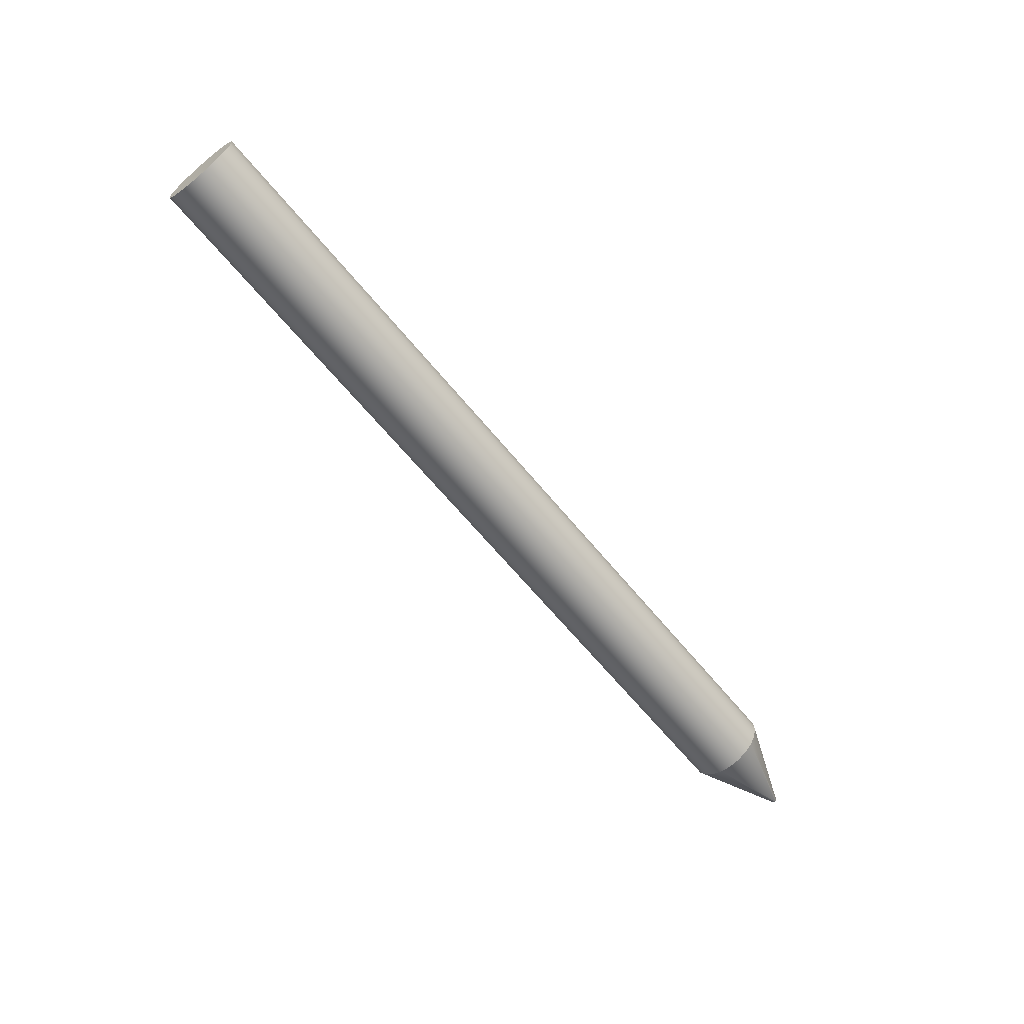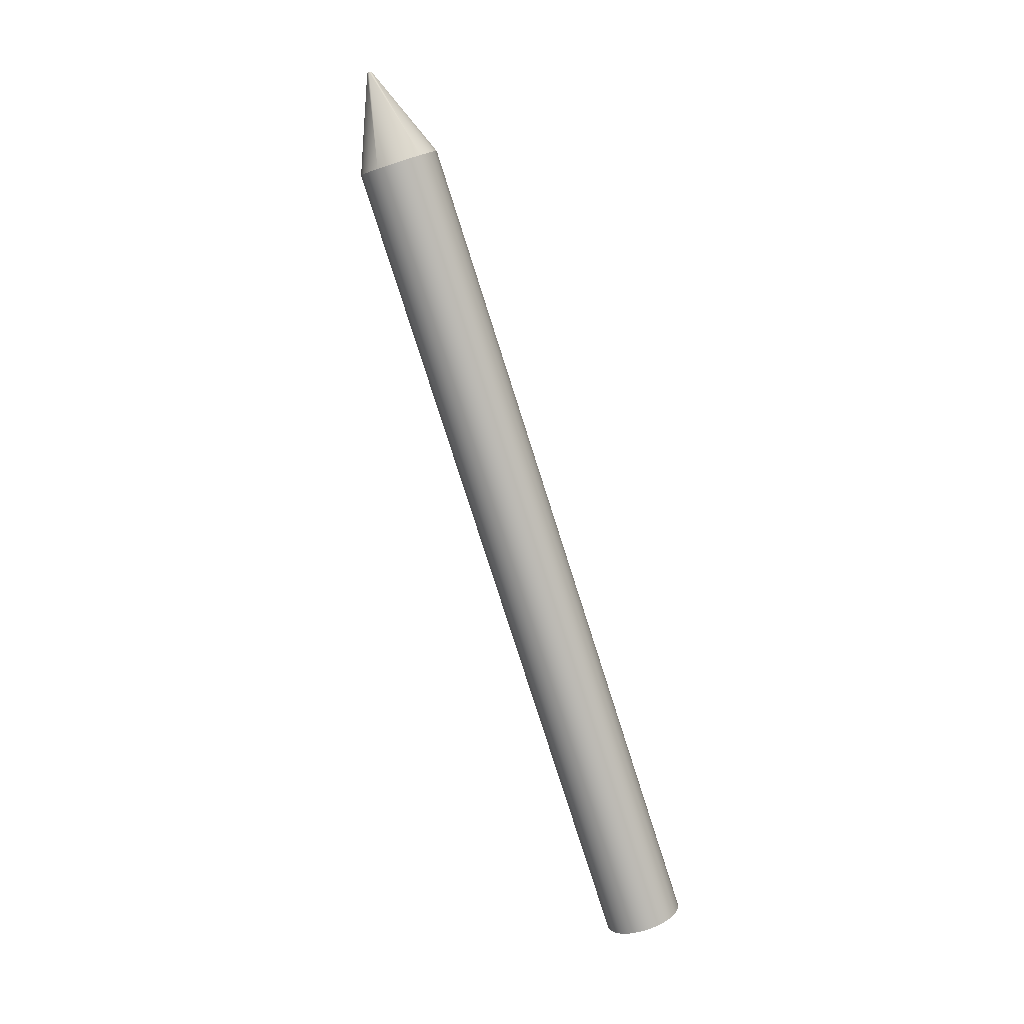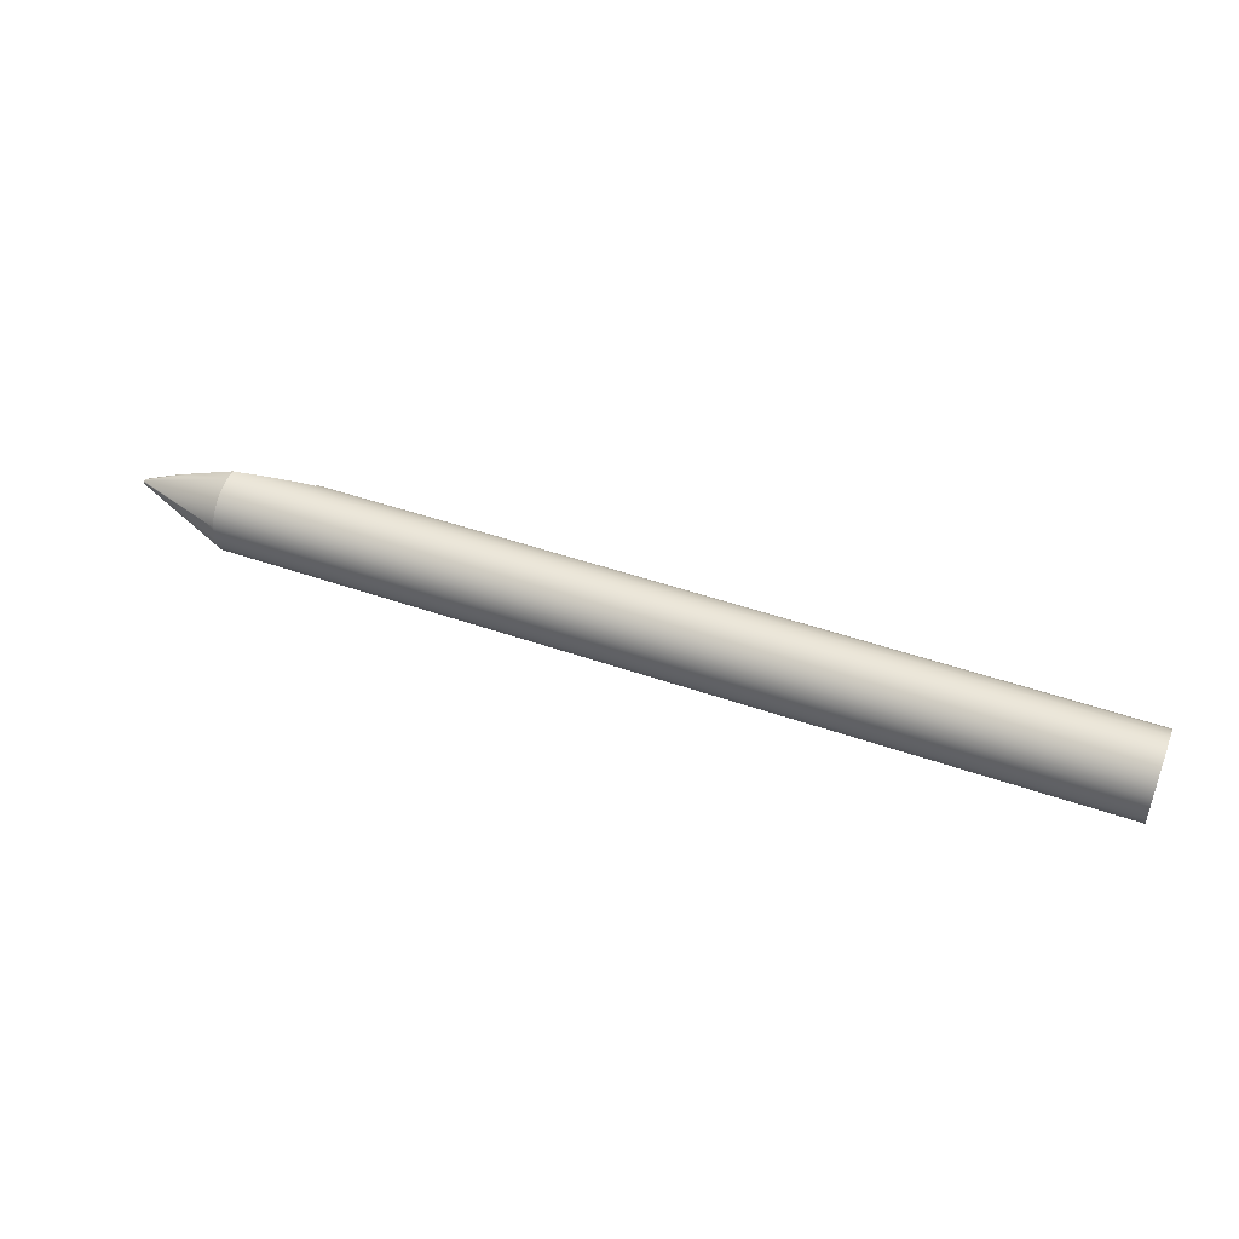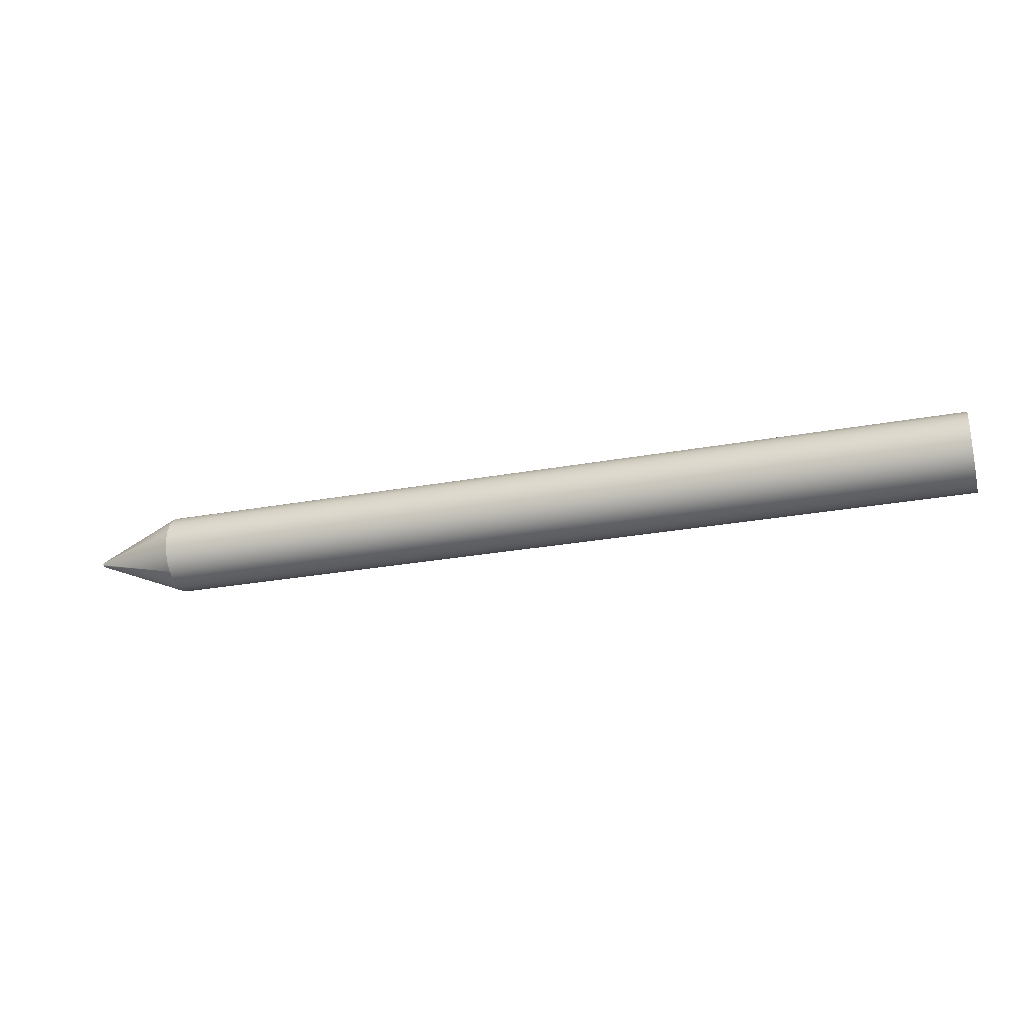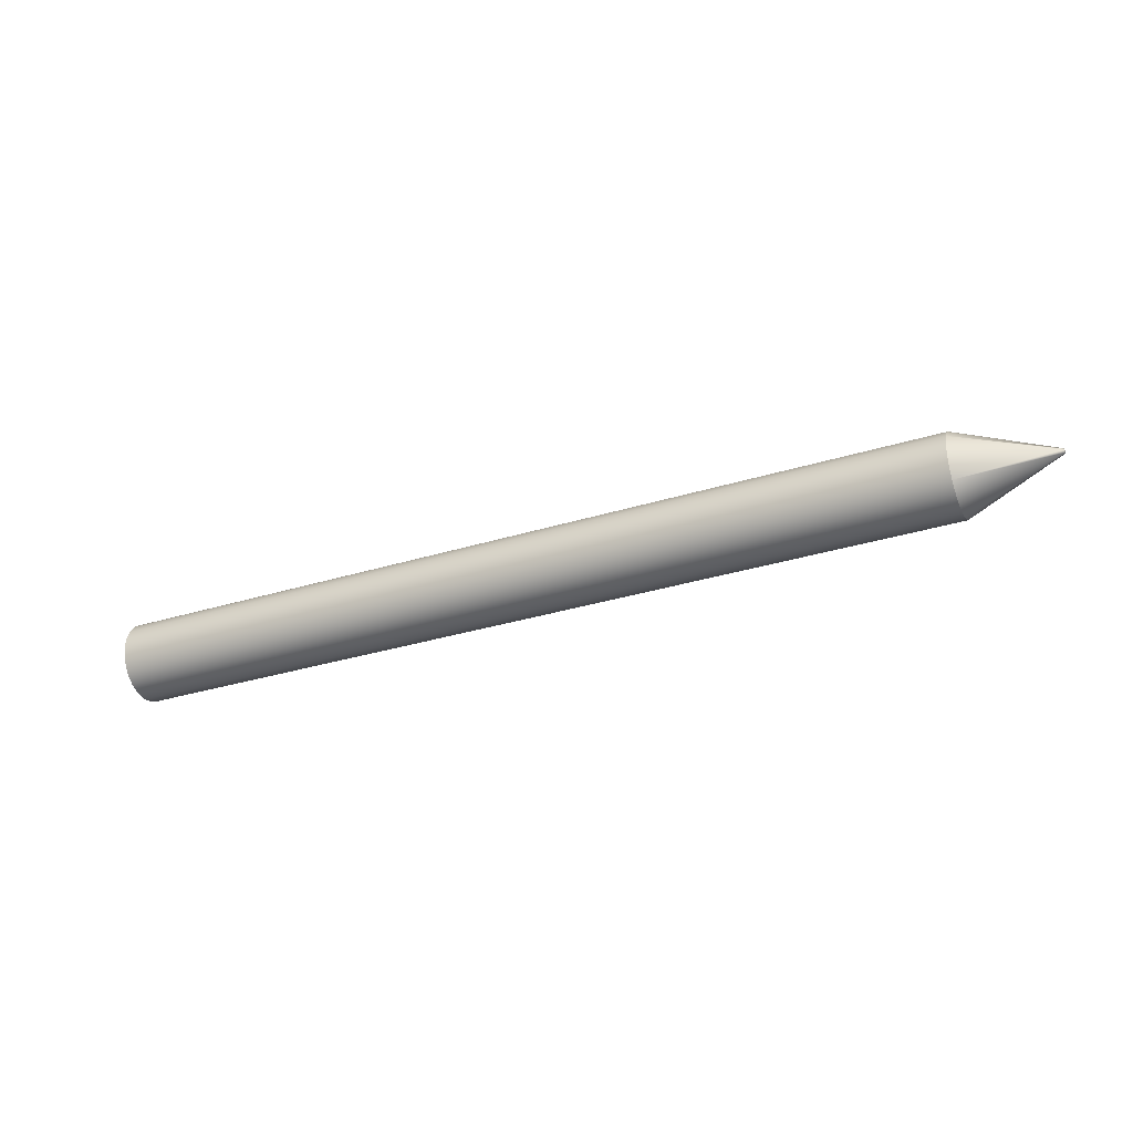
<metadata>
{"format":"obj","ext":"obj","renderer":"f3d","projection":"perspective","resolution":1024,"background":"white","views":[{"elev":-64.7,"azim":129.4,"up":"+Y"},{"elev":-79.8,"azim":-72.3,"up":"+Z"},{"elev":47.3,"azim":21.6,"up":"+Z"},{"elev":-28.0,"azim":15.5,"up":"+Z"},{"elev":-32.2,"azim":-156.5,"up":"+Y"}]}
</metadata>
<code>
v 1.098 -0.6666 4.499
v 1.081 -0.6185 4.463
v 1.092 -0.5742 4.423
v 1.131 -0.5341 4.378
v 1.198 -0.4987 4.33
v 1.383 -0.6061 4.369
v 3.969e-18 -0.9 4.592
v 0.572 -0.7784 4.558
v 0.8422 -0.721 4.531
v 1.098 -0.6666 4.499
v 1.383 -0.6061 4.369
v 0.2352 -0.85 4.125
v 0 -0.9 4.125
v 0.2352 -0.85 4.125
v 0 -0.85 4.075
v 0 -0.875 4.082
v 0 -0.8933 4.1
v 0 -0.9 4.125
v 0.2352 -0.85 4.125
v 0.2352 -0.85 4.125
v 0.2352 -0.85 4.125
v 0.1764 -0.8582 4.116
v 0.1764 -0.8624 4.123
v 0.1176 -0.8748 4.122
v 0.1176 -0.8665 4.106
v 1.198 -0.4987 4.33
v 0.9198 -0.4644 4.271
v 0.6246 -0.4371 4.208
v 0 -0.4047 4.075
v 0 -0.85 4.075
v 0.2352 -0.85 4.125
v 1.383 -0.6061 4.369
v 0 -0.4047 4.075
v 0.6246 -0.4371 4.208
v 0.9198 -0.4644 4.271
v 1.198 -0.4987 4.33
v 1.131 -0.5341 4.378
v 1.092 -0.5742 4.423
v 1.081 -0.6185 4.463
v 1.098 -0.6666 4.499
v 0.8422 -0.721 4.531
v 0.572 -0.7784 4.558
v 3.969e-18 -0.9 4.592
v 0 -1.076 4.595
v 0 -1.245 4.548
v 0 -1.394 4.453
v 0 -1.508 4.319
v 0 -1.579 4.158
v 0 -1.6 3.983
v 0 -1.569 3.81
v 0 -1.489 3.653
v 0 -1.368 3.526
v 0 -1.214 3.439
v 0 -1.042 3.401
v 0 -0.8667 3.415
v 0 -0.7027 3.479
v 0 -0.5642 3.588
v 0 -0.4633 3.732
v 0 -0.4086 3.899
v 12.6 -1 4.6
v 12.6 -0.8231 4.573
v 12.6 -0.662 4.496
v 12.6 -0.5309 4.374
v 12.6 -0.4415 4.219
v 12.6 -0.4017 4.045
v 12.6 -0.415 3.866
v 12.6 -0.4804 3.7
v 12.6 -0.5919 3.56
v 12.6 -0.7397 3.459
v 12.6 -0.9106 3.407
v 12.6 -1.089 3.407
v 12.6 -1.26 3.459
v 12.6 -1.408 3.56
v 12.6 -1.52 3.7
v 12.6 -1.585 3.866
v 12.6 -1.598 4.045
v 12.6 -1.559 4.219
v 12.6 -1.469 4.374
v 12.6 -1.338 4.496
v 12.6 -1.177 4.573
v 3.969e-18 -0.9 4.592
v 12.6 -1 4.6
v 0 -0.4047 4.075
v -0.1918 -0.4829 4.075
v -0.3415 -0.5441 4.075
v -0.4615 -0.5933 4.075
v -0.5599 -0.6338 4.075
v -0.7113 -0.6965 4.075
v -0.8222 -0.7429 4.075
v -0.9067 -0.7787 4.075
v -0.973 -0.8072 4.075
v -1.07 -0.85 4.075
v 0 -0.85 4.075
v -1.089 -0.9 4.125
v -0.9971 -0.9 4.17
v -0.9327 -0.9 4.199
v -0.8495 -0.9 4.237
v -0.7387 -0.9 4.284
v -0.6687 -0.9 4.314
v -0.5852 -0.9 4.35
v -0.4843 -0.9 4.392
v -0.36 -0.9 4.443
v -0.2033 -0.9 4.508
v -0.1087 -0.9 4.547
v 3.969e-18 -0.9 4.592
v 0 -0.9 4.125
v -1.07 -0.85 4.075
v -1.122 -0.8815 4.086
v -1.115 -0.8972 4.108
v -1.089 -0.9 4.125
v 0 -0.9 4.125
v 0 -0.8933 4.1
v 0 -0.875 4.082
v 0 -0.85 4.075
v -1.07 -0.85 4.075
v -0.973 -0.8072 4.075
v -0.9067 -0.7787 4.075
v -0.8222 -0.7429 4.075
v -0.7113 -0.6965 4.075
v -0.5599 -0.6338 4.075
v -0.4615 -0.5933 4.075
v -0.3415 -0.5441 4.075
v -0.1918 -0.4829 4.075
v 0 -0.4047 4.075
v 0 -0.4086 3.899
v 0 -0.4633 3.732
v 0 -0.5642 3.588
v 0 -0.7027 3.479
v 0 -0.8667 3.415
v 0 -1.042 3.401
v 0 -1.214 3.439
v 0 -1.368 3.526
v 0 -1.489 3.653
v 0 -1.569 3.81
v 0 -1.6 3.983
v 0 -1.579 4.158
v 0 -1.508 4.319
v 0 -1.394 4.453
v 0 -1.245 4.548
v 0 -1.076 4.595
v 3.969e-18 -0.9 4.592
v -0.1087 -0.9 4.547
v -0.2033 -0.9 4.508
v -0.36 -0.9 4.443
v -0.4843 -0.9 4.392
v -0.5852 -0.9 4.35
v -0.6687 -0.9 4.314
v -0.7387 -0.9 4.284
v -0.8495 -0.9 4.237
v -0.9327 -0.9 4.199
v -0.9971 -0.9 4.17
v -1.089 -0.9 4.125
v -1.115 -0.8972 4.108
v -1.122 -0.8815 4.086
v -1.4 -1 3.966
v -1.4 -0.9673 3.989
v -1.4 -0.9798 4.028
v -1.4 -1.02 4.028
v -1.4 -1.033 3.989
v -1.4 -1 3.966
v 0 -0.8667 3.415
v -1.4 -1 3.966
v -1.4 -1.033 3.989
v -1.4 -1.02 4.028
v -1.4 -0.9798 4.028
v -1.4 -0.9673 3.989
v 12.6 -1 4.6
v 12.6 -1.177 4.573
v 12.6 -1.338 4.496
v 12.6 -1.469 4.374
v 12.6 -1.559 4.219
v 12.6 -1.598 4.045
v 12.6 -1.585 3.866
v 12.6 -1.52 3.7
v 12.6 -1.408 3.56
v 12.6 -1.26 3.459
v 12.6 -1.089 3.407
v 12.6 -0.9106 3.407
v 12.6 -0.7397 3.459
v 12.6 -0.5919 3.56
v 12.6 -0.4804 3.7
v 12.6 -0.415 3.866
v 12.6 -0.4017 4.045
v 12.6 -0.4415 4.219
v 12.6 -0.5309 4.374
v 12.6 -0.662 4.496
v 12.6 -0.8231 4.573
g 1e80e3ba-e34f-11ea-ad1b-54bf646e7e1f
f 1 2 6
f 6 2 3
f 6 3 4
f 4 5 6
g 1e81a706-e34f-11ea-a970-54bf646e7e1f
f 13 7 12
f 12 7 8
f 12 8 9
f 9 10 12
f 12 10 11
g 1e826a5c-e34f-11ea-99b5-54bf646e7e1f
f 14 15 22
f 22 15 16
f 22 16 25
f 25 16 17
f 25 17 24
f 24 17 18
f 24 18 23
f 23 18 19
f 23 21 22
f 24 23 22
f 25 24 22
g 1e832da6-e34f-11ea-87bb-54bf646e7e1f
f 26 27 32
f 32 27 31
f 31 27 28
f 31 28 29
f 29 30 31
g 1e043946-e34f-11ea-bc17-54bf646e7e1f
f 59 33 65
f 65 33 34
f 65 34 64
f 64 34 35
f 64 35 36
f 64 36 63
f 63 36 37
f 63 37 38
f 63 38 62
f 62 38 39
f 62 39 40
f 40 41 62
f 62 41 61
f 61 41 42
f 61 42 81
f 61 81 60
f 82 43 44
f 82 44 80
f 80 44 45
f 80 45 79
f 79 45 46
f 79 46 78
f 78 46 47
f 78 47 77
f 77 47 48
f 77 48 76
f 76 48 49
f 76 49 75
f 75 49 50
f 75 50 74
f 74 50 51
f 74 51 73
f 73 51 52
f 73 52 72
f 72 52 53
f 72 53 71
f 71 53 54
f 71 54 70
f 70 54 55
f 70 55 69
f 69 55 56
f 69 56 68
f 68 56 57
f 68 57 67
f 67 57 58
f 67 58 66
f 66 58 59
f 66 59 65
g 1e59373a-e34f-11ea-990d-54bf646e7e1f
f 83 84 93
f 93 84 85
f 93 85 86
f 86 87 93
f 93 87 88
f 93 88 89
f 89 90 93
f 93 90 91
f 93 91 92
g 1e59fa8a-e34f-11ea-8a23-54bf646e7e1f
f 94 95 106
f 106 95 96
f 106 96 97
f 97 98 106
f 106 98 99
f 106 99 100
f 100 101 106
f 106 101 102
f 106 102 103
f 103 104 106
f 106 104 105
g 1e5a48b4-e34f-11ea-a471-54bf646e7e1f
f 114 107 113
f 113 107 108
f 113 108 112
f 112 108 109
f 112 109 111
f 111 109 110
g 1e34e65e-e34f-11ea-9875-54bf646e7e1f
f 116 156 115
f 115 156 157
f 115 157 154
f 154 157 153
f 153 157 152
f 152 157 151
f 151 157 150
f 150 157 149
f 149 157 158
f 149 158 148
f 148 158 147
f 147 158 146
f 146 158 140
f 146 140 145
f 145 140 144
f 144 140 143
f 143 140 142
f 142 140 141
f 116 117 156
f 156 117 118
f 156 118 119
f 119 120 156
f 156 120 121
f 156 121 122
f 156 122 125
f 125 122 123
f 125 123 124
f 125 126 156
f 156 126 127
f 156 127 128
f 156 128 155
f 155 128 161
f 160 129 130
f 130 131 160
f 160 131 132
f 160 132 159
f 159 132 133
f 159 133 134
f 134 135 159
f 159 135 136
f 159 136 158
f 158 136 137
f 158 137 138
f 138 139 158
f 158 139 140
g 1e353470-e34f-11ea-b2ec-54bf646e7e1f
f 163 164 162
f 162 164 165
f 162 165 166
g 1e046054-e34f-11ea-a3cd-54bf646e7e1f
f 168 177 167
f 167 177 178
f 167 178 187
f 187 178 179
f 187 179 186
f 186 179 180
f 186 180 185
f 185 180 181
f 185 181 184
f 184 181 182
f 184 182 183
f 177 168 176
f 176 168 169
f 176 169 175
f 175 169 170
f 175 170 174
f 174 170 171
f 174 171 173
f 173 171 172

</code>
